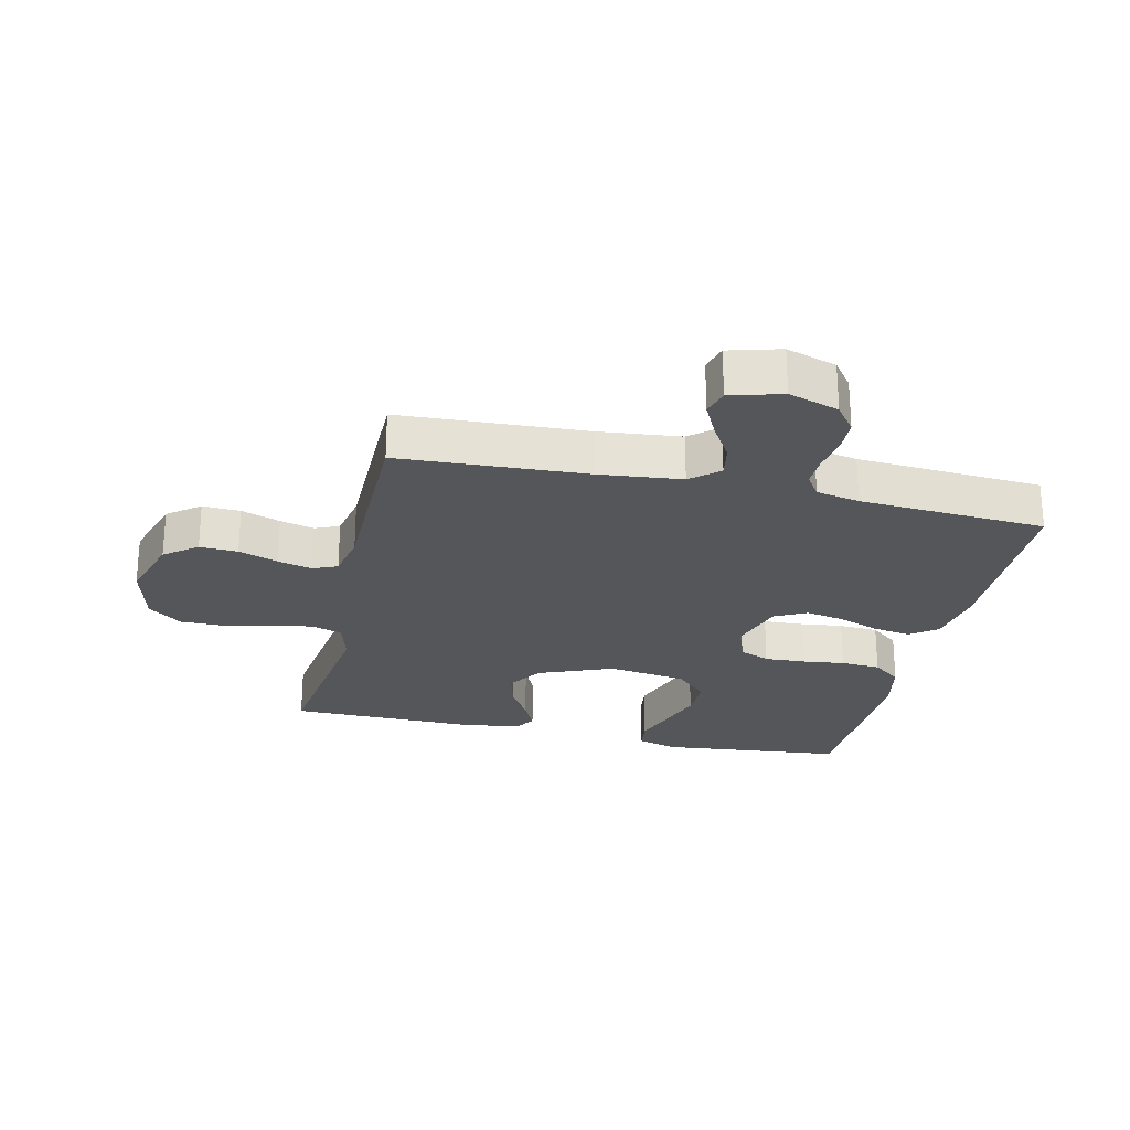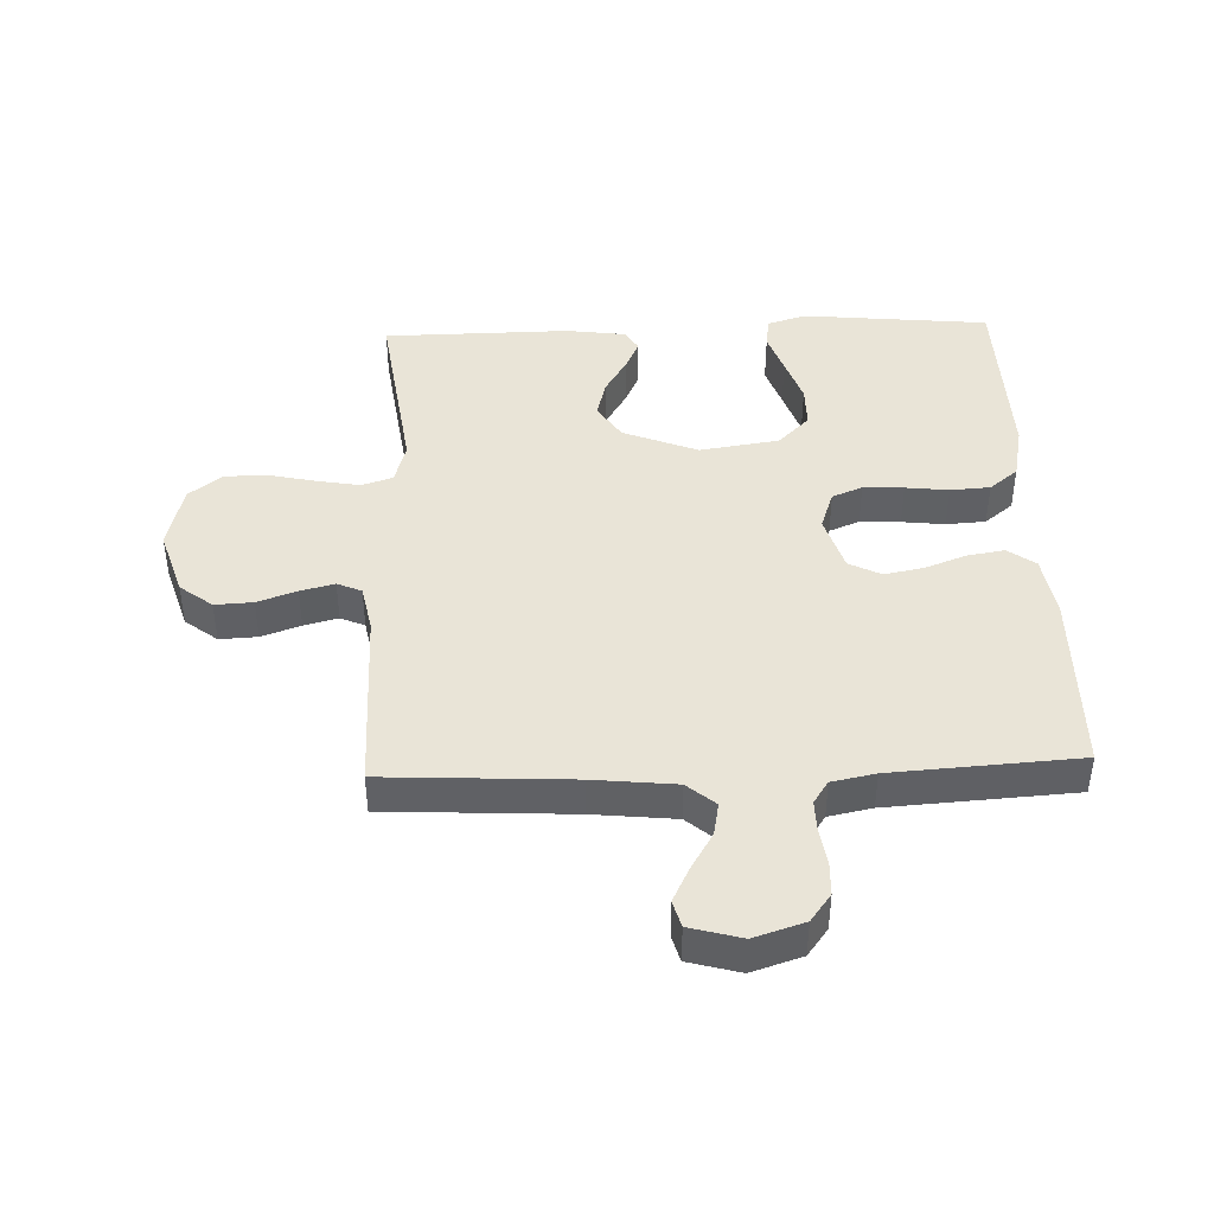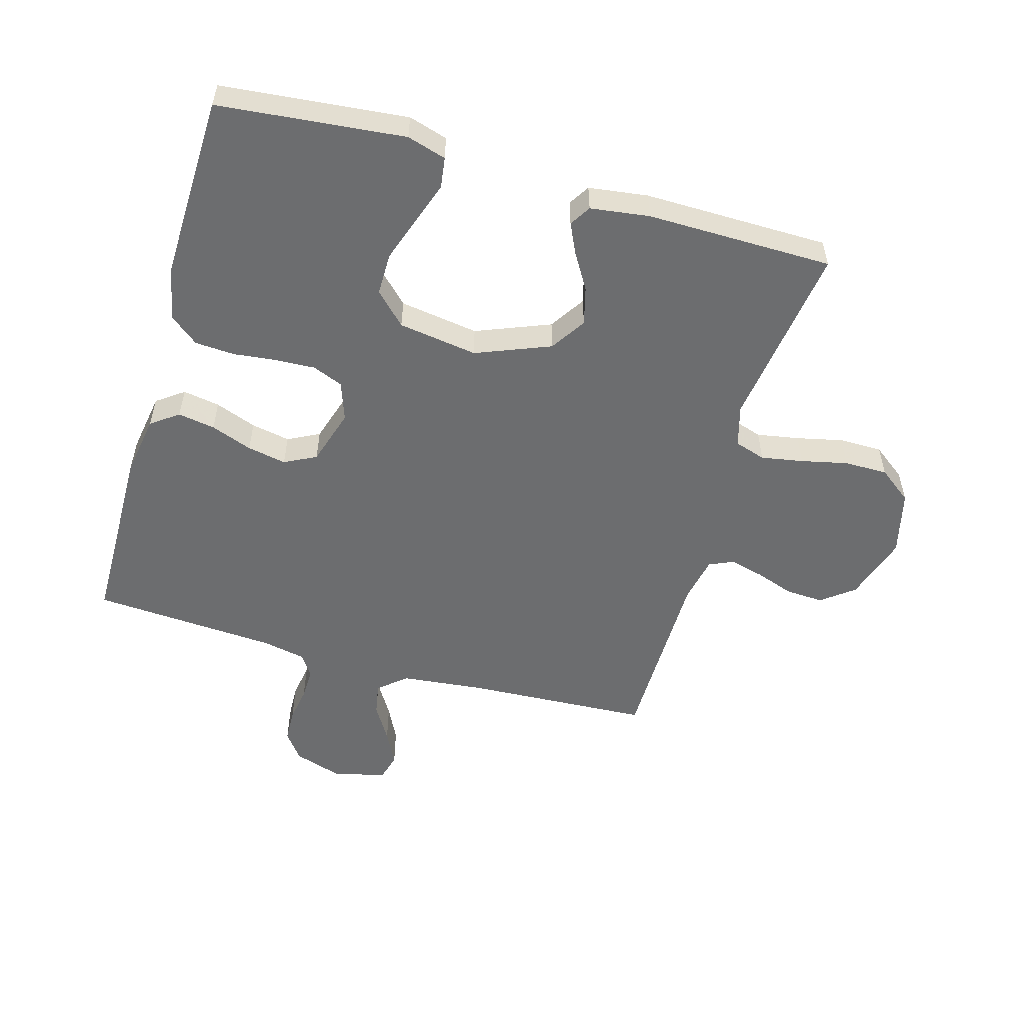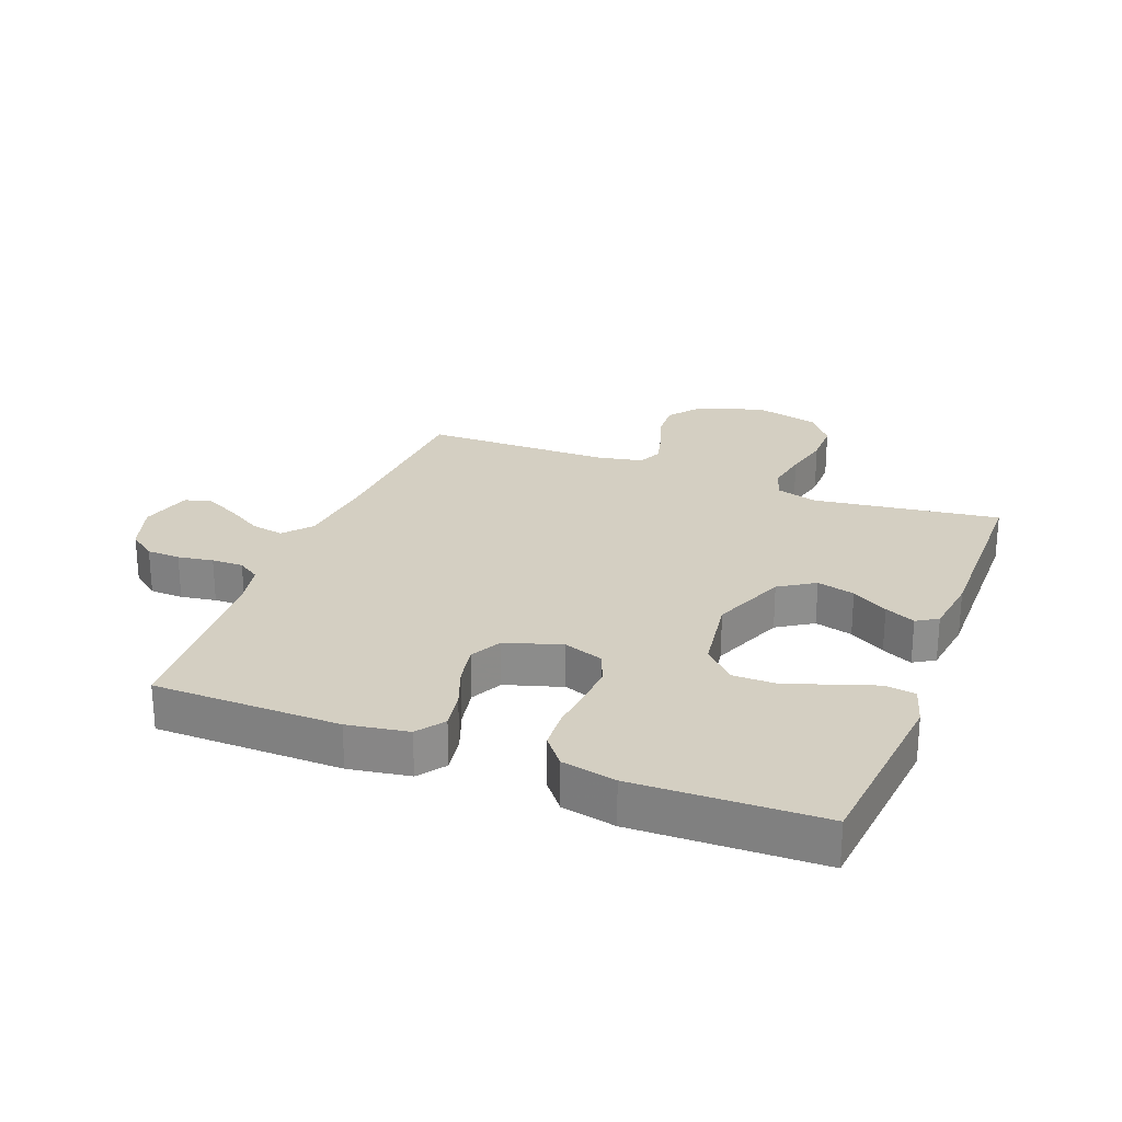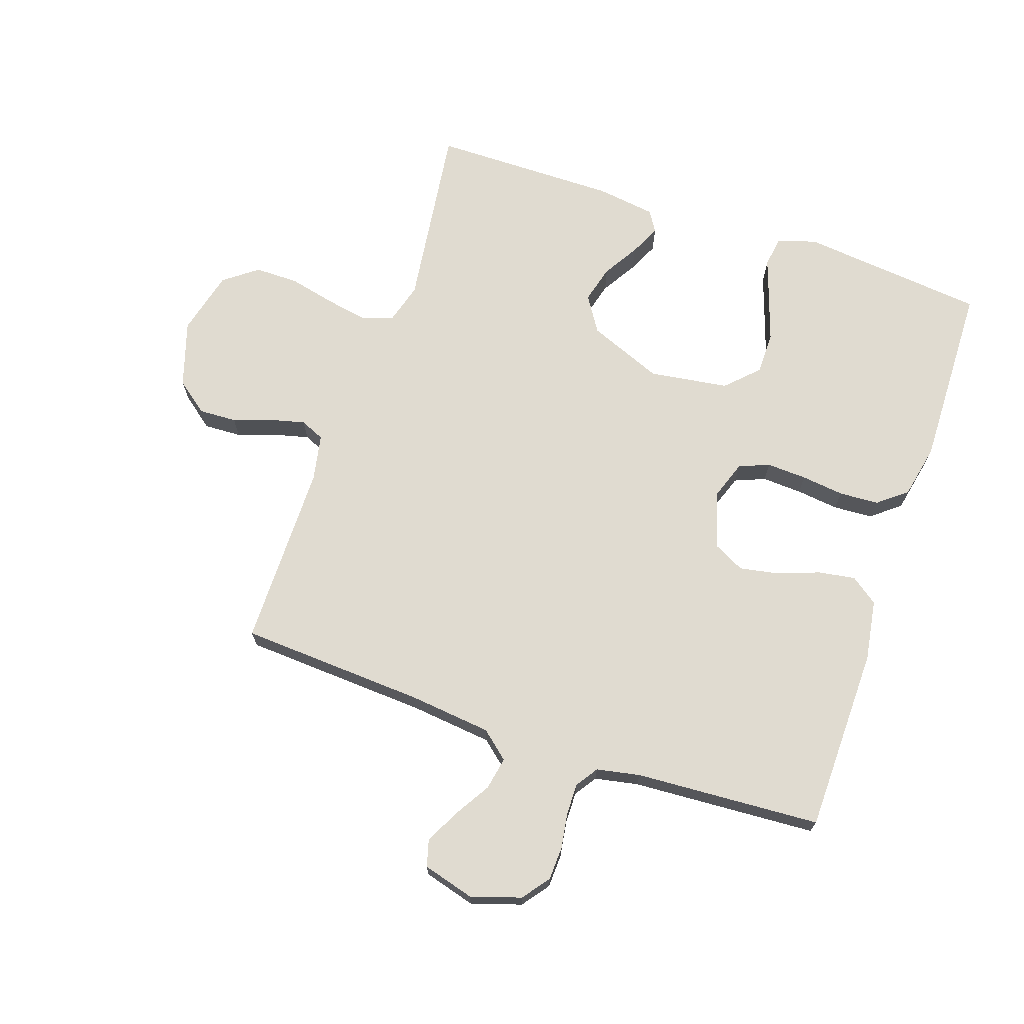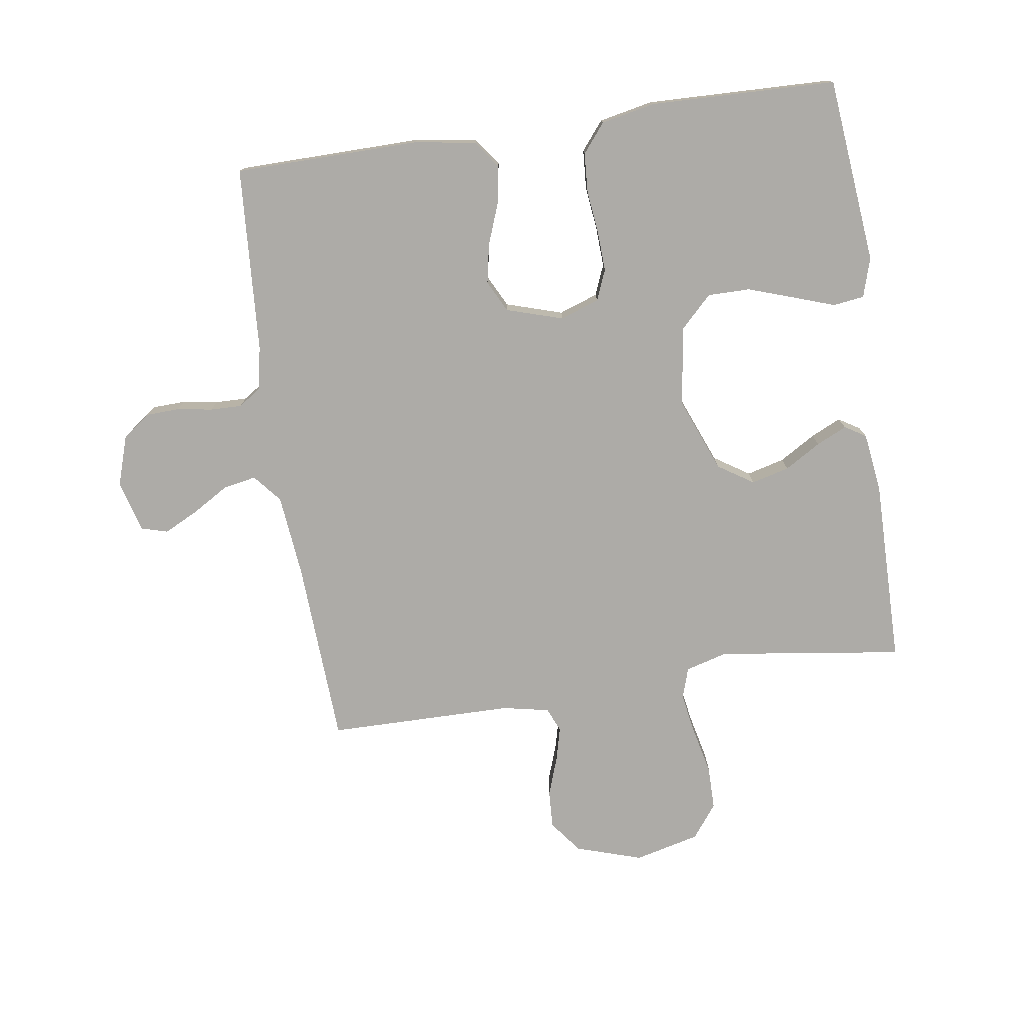
<metadata>
{"format":"obj","ext":"obj","renderer":"f3d","projection":"perspective","resolution":1024,"background":"white","views":[{"elev":-25.2,"azim":-102.8,"up":"+Y"},{"elev":43.0,"azim":-92.1,"up":"+Y"},{"elev":-53.9,"azim":74.0,"up":"+Y"},{"elev":25.4,"azim":21.1,"up":"+Y"},{"elev":70.0,"azim":-71.0,"up":"+Y"},{"elev":-76.4,"azim":8.4,"up":"+Y"}]}
</metadata>
<code>
v -0.5 0.07 -0.5
v -0.516 0.07 -0.2
v -0.53 0.07 -0.067
v -0.568 0.07 -0.022
v -0.621 0.07 -0.032
v -0.679 0.07 -0.067
v -0.735 0.07 -0.095
v -0.778 0.07 -0.083
v -0.801 0.07 0
v -0.775 0.07 0.081
v -0.731 0.07 0.114
v -0.677 0.07 0.116
v -0.62 0.07 0.107
v -0.569 0.07 0.106
v -0.533 0.07 0.13
v -0.519 0.07 0.2
v -0.5 0.07 0.5
v -0.2 0.07 0.504
v -0.102 0.07 0.488
v -0.07 0.07 0.444
v -0.08 0.07 0.384
v -0.105 0.07 0.317
v -0.117 0.07 0.254
v -0.091 0.07 0.203
v 0 0.07 0.175
v 0.063 0.07 0.197
v 0.083 0.07 0.246
v 0.08 0.07 0.311
v 0.072 0.07 0.38
v 0.076 0.07 0.444
v 0.113 0.07 0.49
v 0.2 0.07 0.508
v 0.5 0.07 0.5
v 0.53 0.07 0.2
v 0.511 0.07 0.137
v 0.461 0.07 0.13
v 0.394 0.07 0.153
v 0.32 0.07 0.178
v 0.252 0.07 0.178
v 0.202 0.07 0.128
v 0.183 0.07 0
v 0.231 0.07 -0.12
v 0.288 0.07 -0.157
v 0.349 0.07 -0.141
v 0.407 0.07 -0.106
v 0.456 0.07 -0.083
v 0.49 0.07 -0.104
v 0.503 0.07 -0.2
v 0.5 0.07 -0.5
v 0.2 0.07 -0.459
v 0.133 0.07 -0.478
v 0.117 0.07 -0.528
v 0.129 0.07 -0.596
v 0.146 0.07 -0.671
v 0.146 0.07 -0.741
v 0.105 0.07 -0.795
v 0 0.07 -0.821
v -0.107 0.07 -0.787
v -0.147 0.07 -0.735
v -0.144 0.07 -0.674
v -0.122 0.07 -0.611
v -0.108 0.07 -0.556
v -0.125 0.07 -0.517
v -0.2 0.07 -0.502
v -0.5 0 -0.5
v -0.516 0 -0.2
v -0.53 0 -0.067
v -0.568 0 -0.022
v -0.621 0 -0.032
v -0.679 0 -0.067
v -0.735 0 -0.095
v -0.778 0 -0.083
v -0.801 0 0
v -0.775 0 0.081
v -0.731 0 0.114
v -0.677 0 0.116
v -0.62 0 0.107
v -0.569 0 0.106
v -0.533 0 0.13
v -0.519 0 0.2
v -0.5 0 0.5
v -0.2 0 0.504
v -0.102 0 0.488
v -0.07 0 0.444
v -0.08 0 0.384
v -0.105 0 0.317
v -0.117 0 0.254
v -0.091 0 0.203
v 0 0 0.175
v 0.063 0 0.197
v 0.083 0 0.246
v 0.08 0 0.311
v 0.072 0 0.38
v 0.076 0 0.444
v 0.113 0 0.49
v 0.2 0 0.508
v 0.5 0 0.5
v 0.53 0 0.2
v 0.511 0 0.137
v 0.461 0 0.13
v 0.394 0 0.153
v 0.32 0 0.178
v 0.252 0 0.178
v 0.202 0 0.128
v 0.183 0 0
v 0.231 0 -0.12
v 0.288 0 -0.157
v 0.349 0 -0.141
v 0.407 0 -0.106
v 0.456 0 -0.083
v 0.49 0 -0.104
v 0.503 0 -0.2
v 0.5 0 -0.5
v 0.2 0 -0.459
v 0.133 0 -0.478
v 0.117 0 -0.528
v 0.129 0 -0.596
v 0.146 0 -0.671
v 0.146 0 -0.741
v 0.105 0 -0.795
v 0 0 -0.821
v -0.107 0 -0.787
v -0.147 0 -0.735
v -0.144 0 -0.674
v -0.122 0 -0.611
v -0.108 0 -0.556
v -0.125 0 -0.517
v -0.2 0 -0.502
f 59 60 61
f 58 59 61
f 57 58 61
f 56 57 61
f 55 56 61
f 54 55 61
f 53 54 61
f 52 53 61 62
f 51 52 62 63
f 48 49 50
f 47 48 50
f 46 47 50
f 45 46 50
f 44 45 50
f 51 63 64
f 50 51 64
f 44 50 64
f 43 44 64
f 35 36 37
f 34 35 37
f 33 34 37
f 32 33 37
f 31 32 37
f 30 31 37
f 29 30 37
f 28 29 37
f 28 37 38
f 27 28 38 39
f 20 21 22
f 19 20 22
f 18 19 22
f 17 18 22
f 16 17 22
f 15 16 22 23
f 14 15 23 24
f 11 12 13
f 10 11 13
f 9 10 13
f 8 9 13
f 7 8 13
f 6 7 13
f 5 6 13
f 4 5 13 14
f 14 24 25
f 4 14 25
f 3 4 25
f 64 1 2
f 43 64 2
f 42 43 2
f 26 27 39 40
f 26 40 41
f 26 41 42
f 25 26 42
f 3 25 42
f 2 3 42
f 125 124 123
f 125 123 122
f 125 122 121
f 125 121 120
f 125 120 119
f 125 119 118
f 125 118 117
f 126 125 117 116
f 127 126 116 115
f 114 113 112
f 114 112 111
f 114 111 110
f 114 110 109
f 114 109 108
f 128 127 115
f 128 115 114
f 128 114 108
f 128 108 107
f 101 100 99
f 101 99 98
f 101 98 97
f 101 97 96
f 101 96 95
f 101 95 94
f 101 94 93
f 101 93 92
f 102 101 92
f 103 102 92 91
f 86 85 84
f 86 84 83
f 86 83 82
f 86 82 81
f 86 81 80
f 87 86 80 79
f 88 87 79 78
f 77 76 75
f 77 75 74
f 77 74 73
f 77 73 72
f 77 72 71
f 77 71 70
f 77 70 69
f 78 77 69 68
f 89 88 78
f 89 78 68
f 89 68 67
f 66 65 128
f 66 128 107
f 66 107 106
f 104 103 91 90
f 105 104 90
f 106 105 90
f 106 90 89
f 106 89 67
f 106 67 66
f 1 65 66 2
f 2 66 67 3
f 3 67 68 4
f 4 68 69 5
f 5 69 70 6
f 6 70 71 7
f 7 71 72 8
f 8 72 73 9
f 9 73 74 10
f 10 74 75 11
f 11 75 76 12
f 12 76 77 13
f 13 77 78 14
f 14 78 79 15
f 15 79 80 16
f 16 80 81 17
f 17 81 82 18
f 18 82 83 19
f 19 83 84 20
f 20 84 85 21
f 21 85 86 22
f 22 86 87 23
f 23 87 88 24
f 24 88 89 25
f 25 89 90 26
f 26 90 91 27
f 27 91 92 28
f 28 92 93 29
f 29 93 94 30
f 30 94 95 31
f 31 95 96 32
f 32 96 97 33
f 33 97 98 34
f 34 98 99 35
f 35 99 100 36
f 36 100 101 37
f 37 101 102 38
f 38 102 103 39
f 39 103 104 40
f 40 104 105 41
f 41 105 106 42
f 42 106 107 43
f 43 107 108 44
f 44 108 109 45
f 45 109 110 46
f 46 110 111 47
f 47 111 112 48
f 48 112 113 49
f 49 113 114 50
f 50 114 115 51
f 51 115 116 52
f 52 116 117 53
f 53 117 118 54
f 54 118 119 55
f 55 119 120 56
f 56 120 121 57
f 57 121 122 58
f 58 122 123 59
f 59 123 124 60
f 60 124 125 61
f 61 125 126 62
f 62 126 127 63
f 63 127 128 64
f 64 128 65 1

</code>
